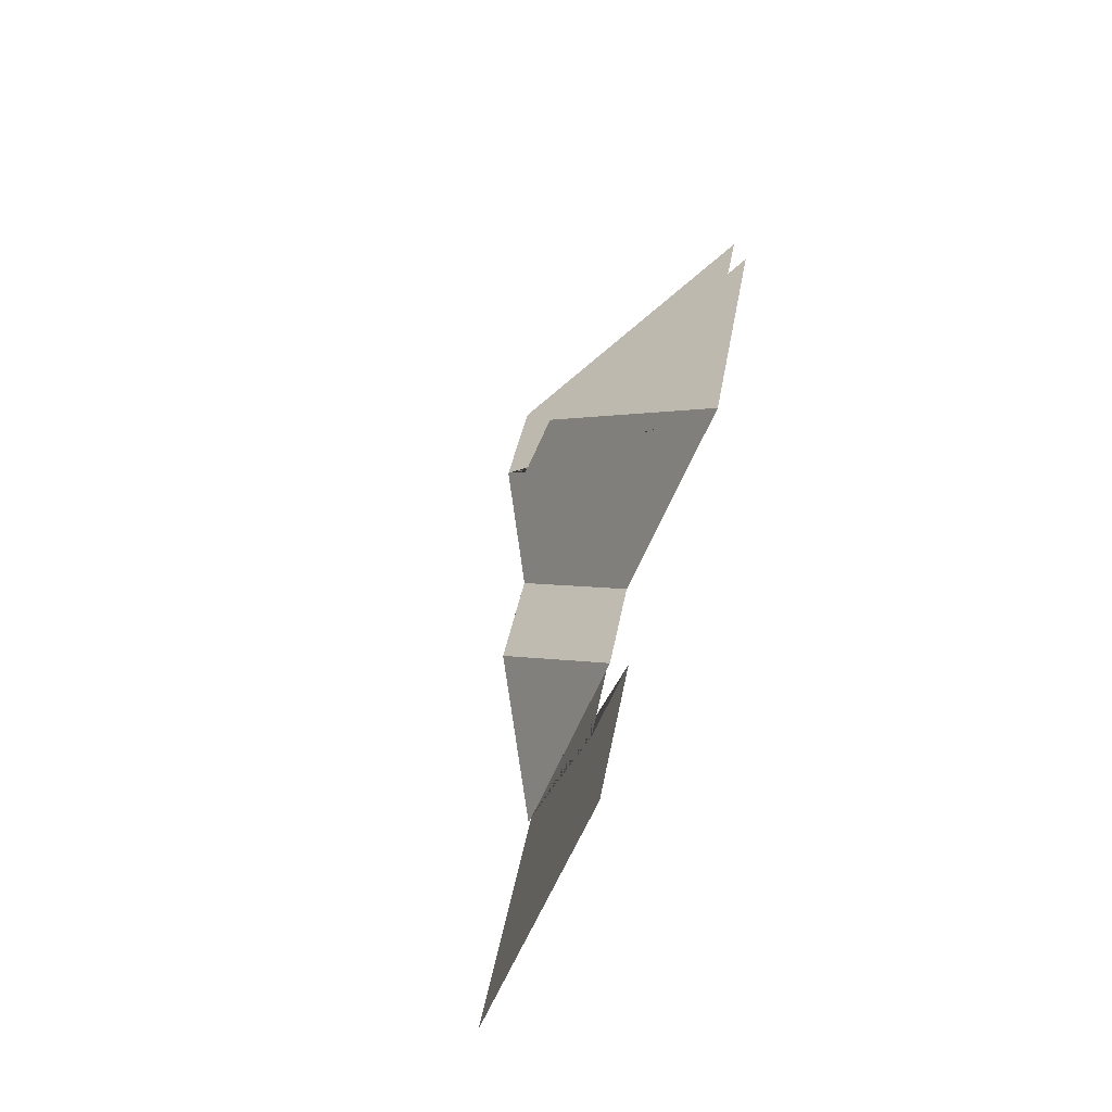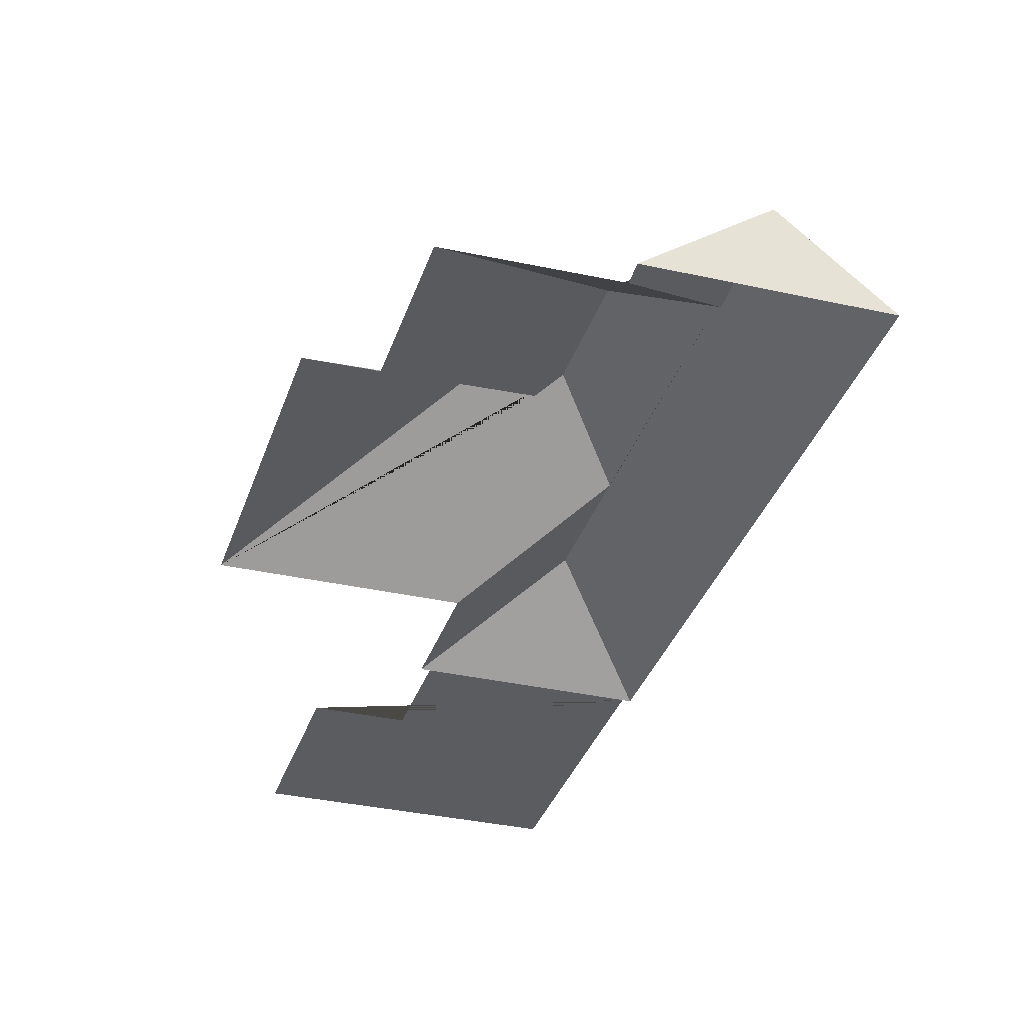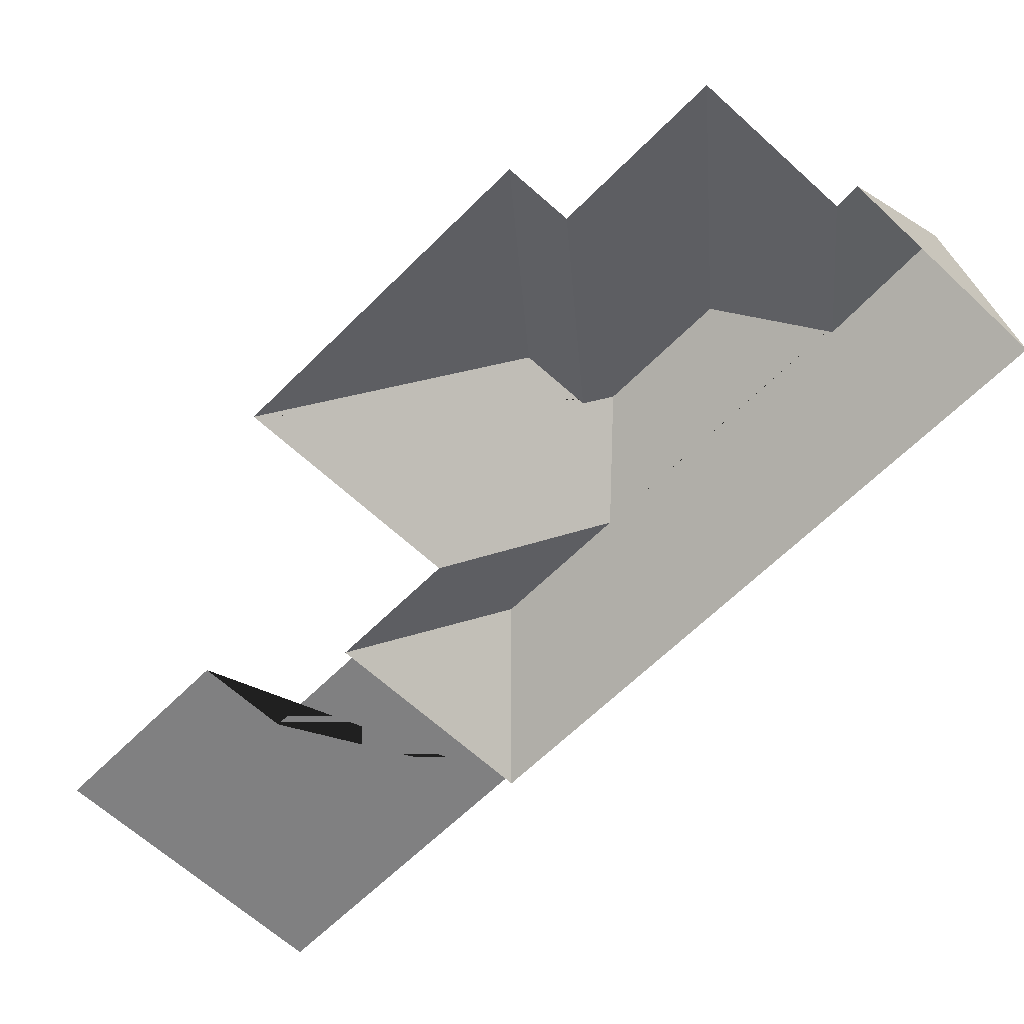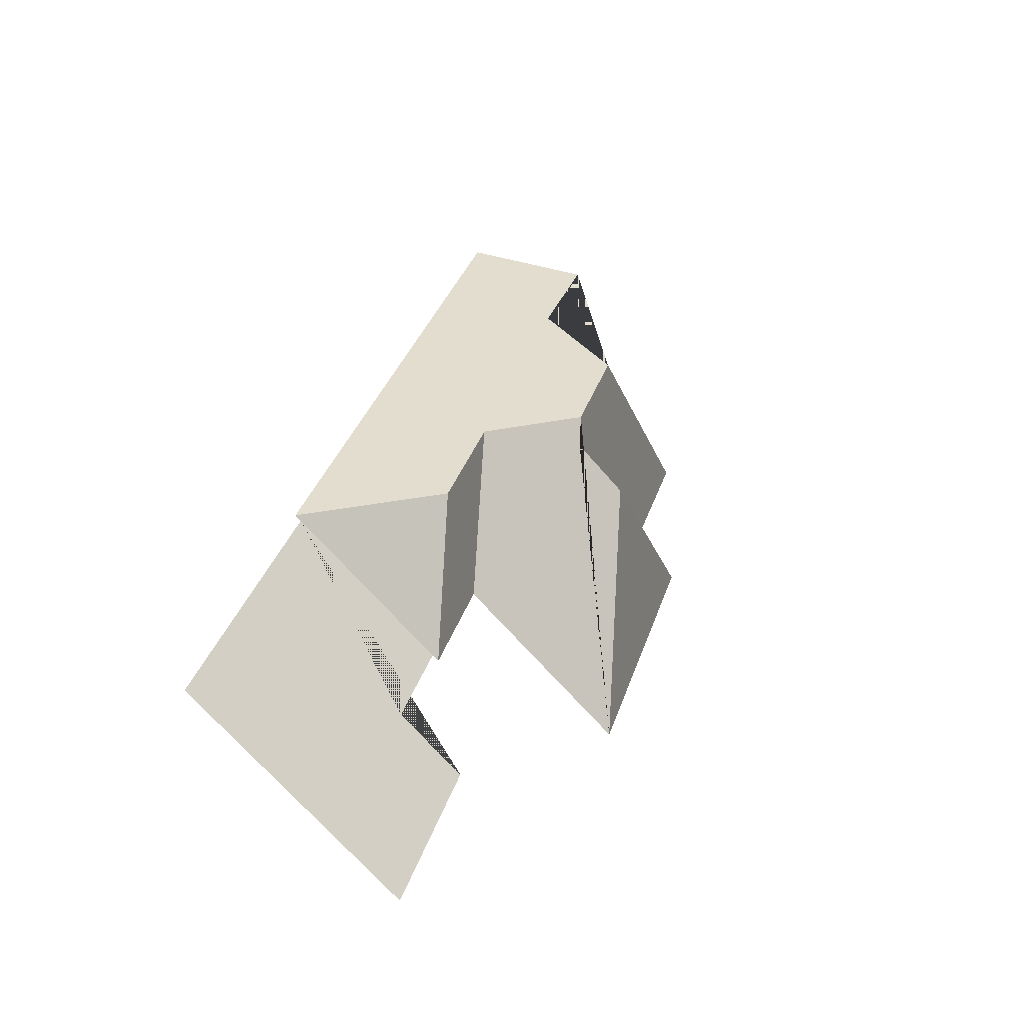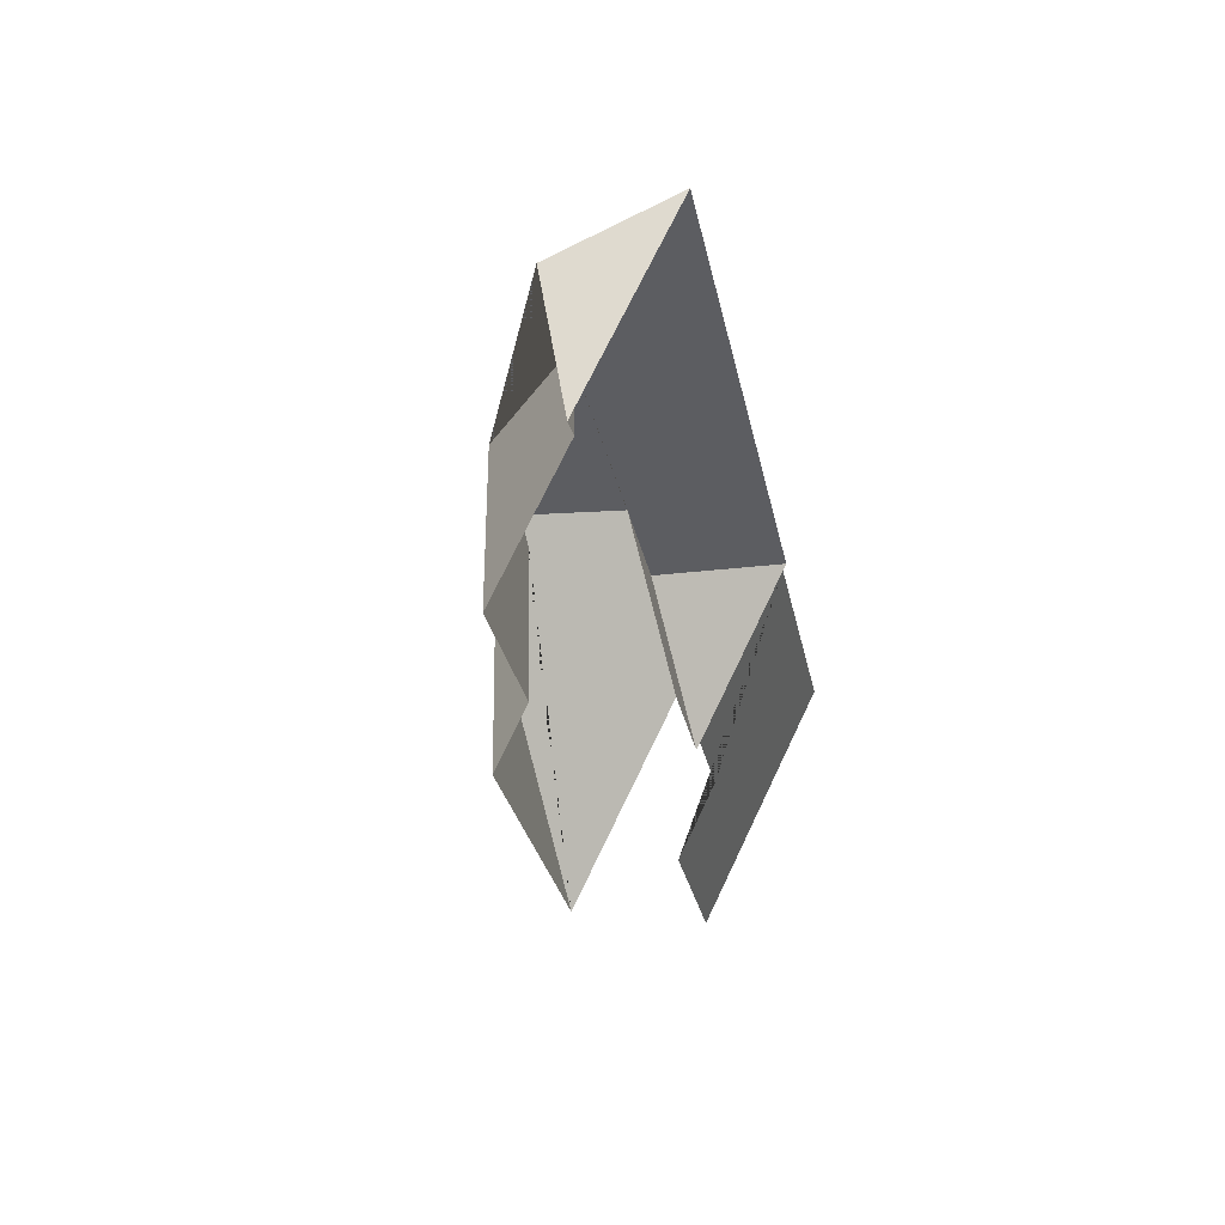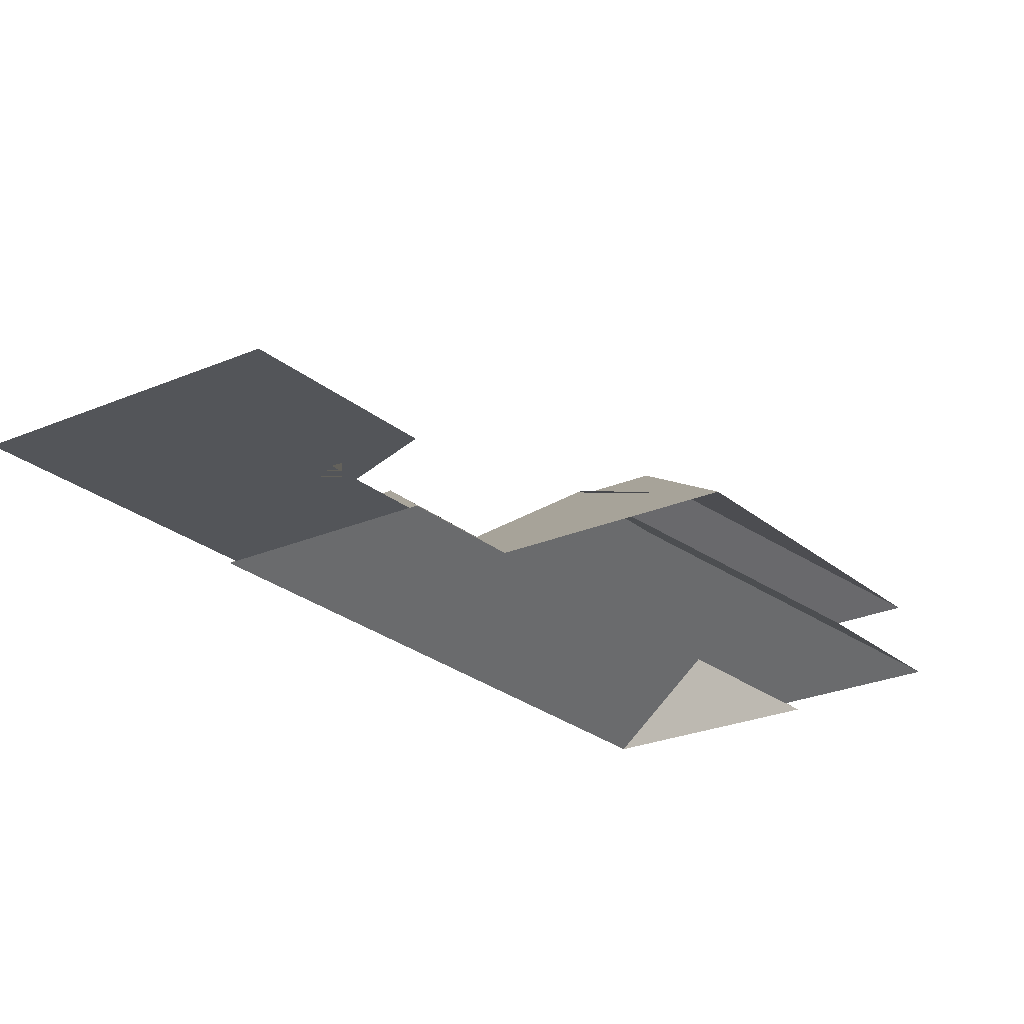
<metadata>
{"format":"obj","ext":"obj","renderer":"f3d","projection":"perspective","resolution":1024,"background":"white","views":[{"elev":-78.2,"azim":-112.9,"up":"+Z"},{"elev":-33.9,"azim":-39.4,"up":"+Y"},{"elev":-60.2,"azim":-66.4,"up":"+Y"},{"elev":-41.7,"azim":136.5,"up":"+Z"},{"elev":43.9,"azim":-62.6,"up":"+Z"},{"elev":-24.2,"azim":-166.4,"up":"+Y"}]}
</metadata>
<code>
o CG10_500_043069_0012_roof
v 135.5 116.6 -44.65
v 181.6 75 -25.71
v 81.79 75 -66.75
v 86.95 75 -77.57
v 16.21 75 -107.7
v 160.5 115.2 -101.5
v 47.21 75 -182.3
v 17.6 75 -195.3
v 142 145 -150.2
v 165.8 144.9 -207.7
v 159.8 137.6 -220.5
v 128.1 137.3 -234
v 211.8 116.3 -229.4
v 180.3 75 -300.9
v 78.28 75 -342.9
v 236.8 116.3 -290.2
v 302.1 75 -318.7
v 298.5 75 -320.2
v 208 75 -357.4
v 204.2 75 -358.9
v 227.6 75 -404.8
v 187.4 75 -421.4
v 354 75 -455.2
v 223.4 75 -508.9
v 181.6 0 -25.71
v 81.79 0 -66.75
v 86.95 0 -77.57
v 16.21 0 -107.7
v 47.21 0 -182.3
v 17.6 0 -195.3
v 78.28 0 -342.9
v 180.3 0 -300.9
v 204.2 0 -358.9
v 208 0 -357.4
v 227.6 0 -404.8
v 187.4 0 -421.4
v 223.4 0 -508.9
v 354 0 -455.2
v 298.5 0 -320.2
v 302.1 0 -318.7
f 1 6 4 3
f 1 2 17 16 13 10 9 6
f 4 5 9 6
f 5 7 11 10 9
f 11 12 8 7
f 12 15 8
f 15 14 13 10 11 12
f 14 20 16 13
f 20 19 18 17 16
f 18 23 24 22 21 19
f 3 1 2

</code>
